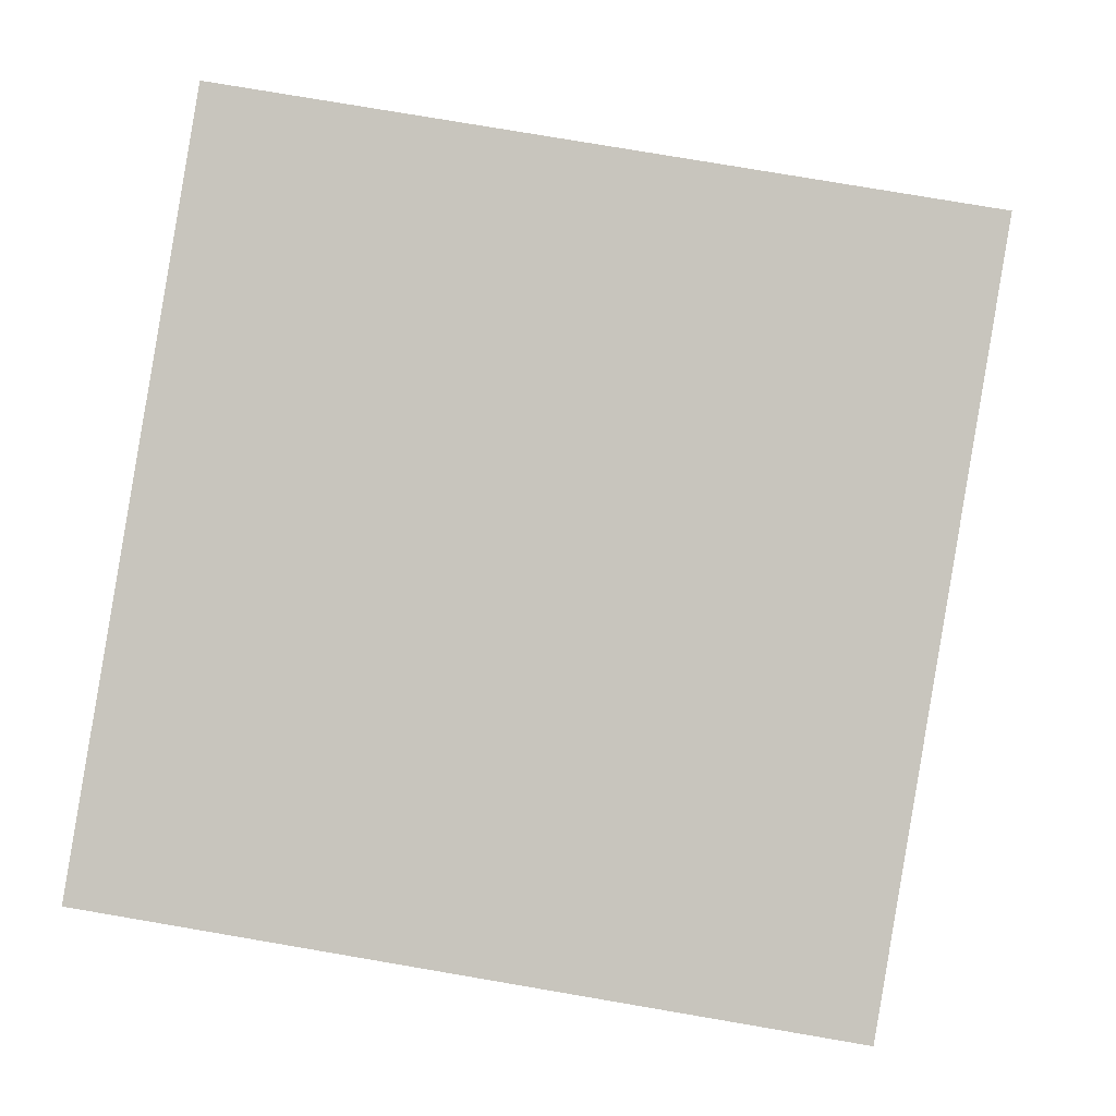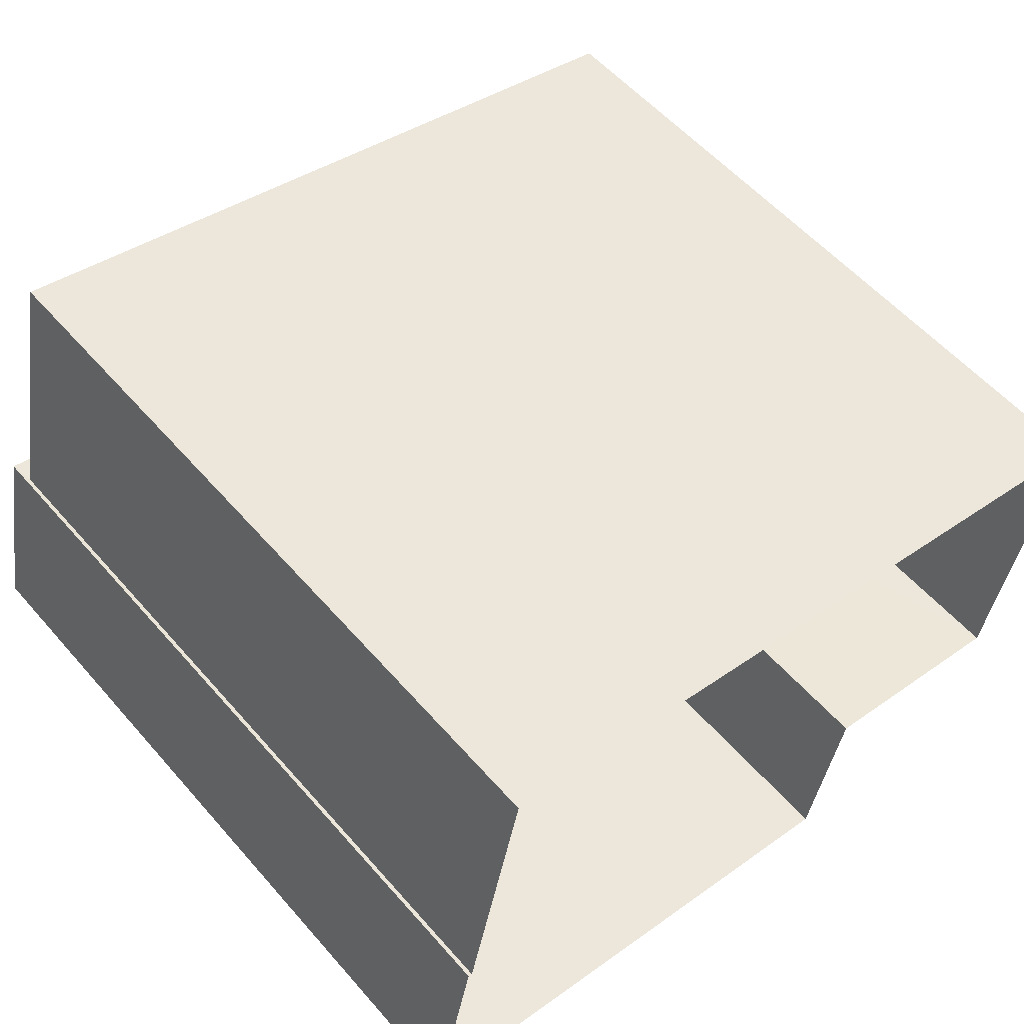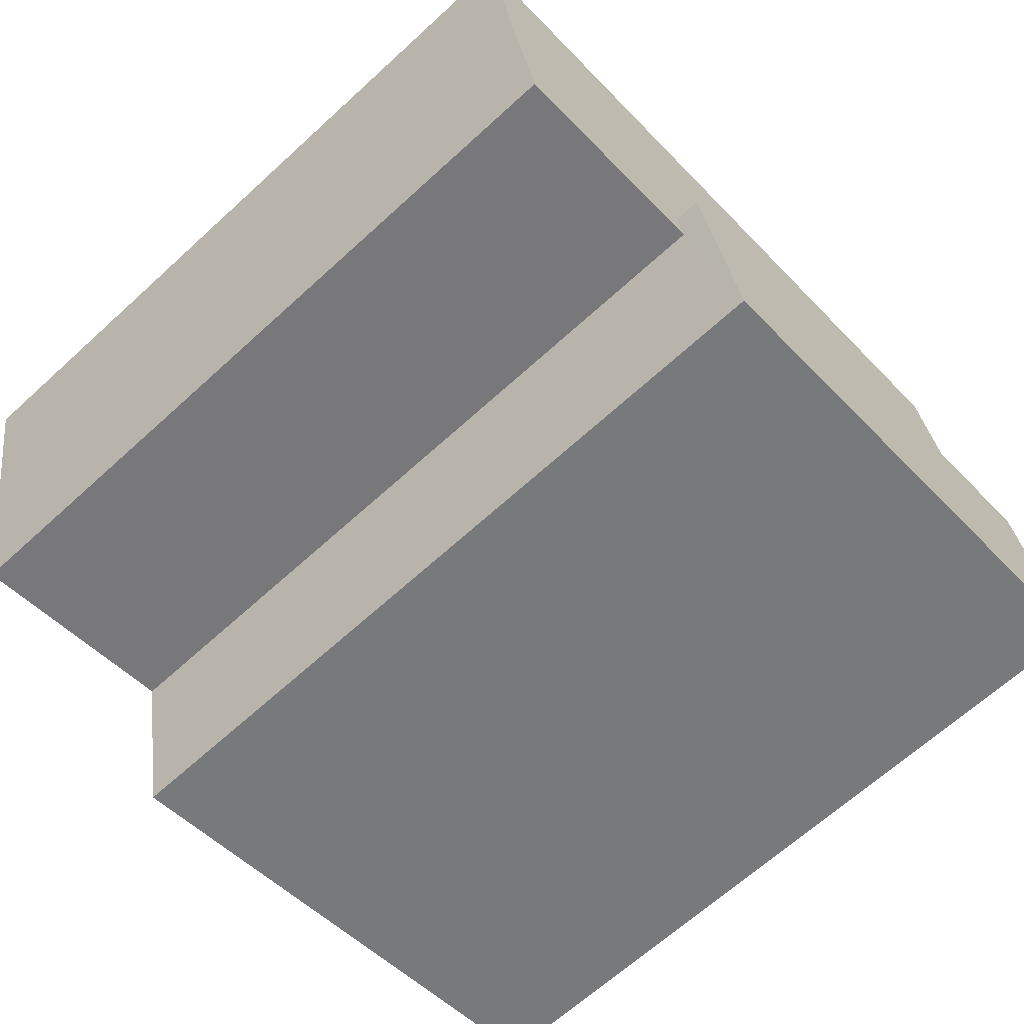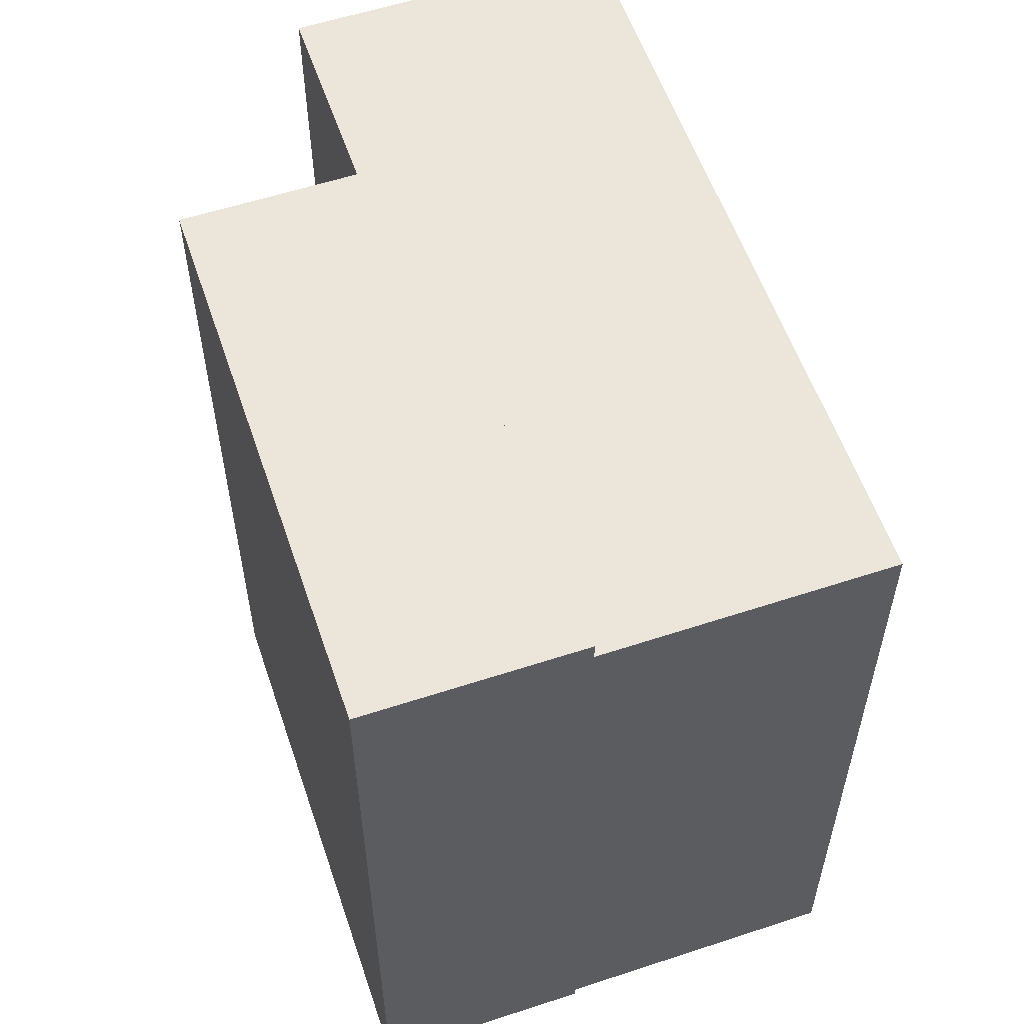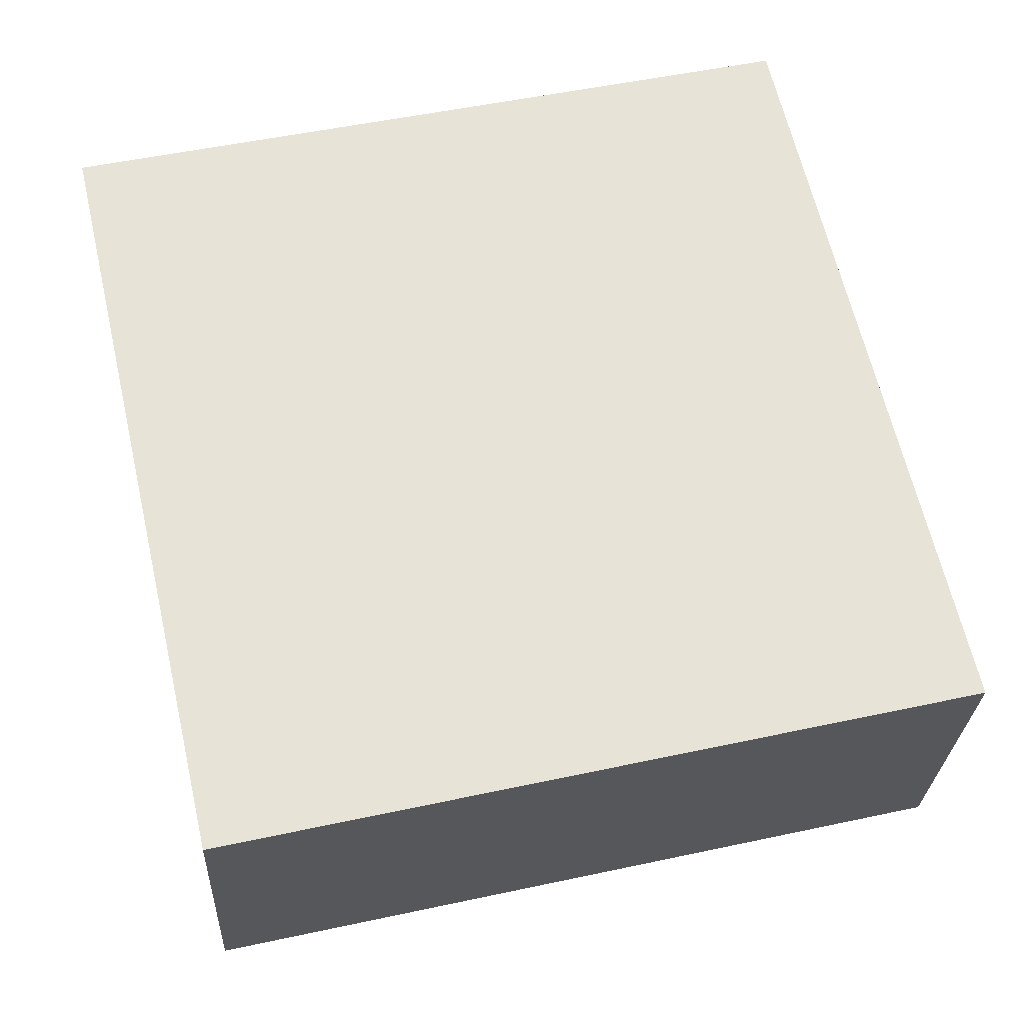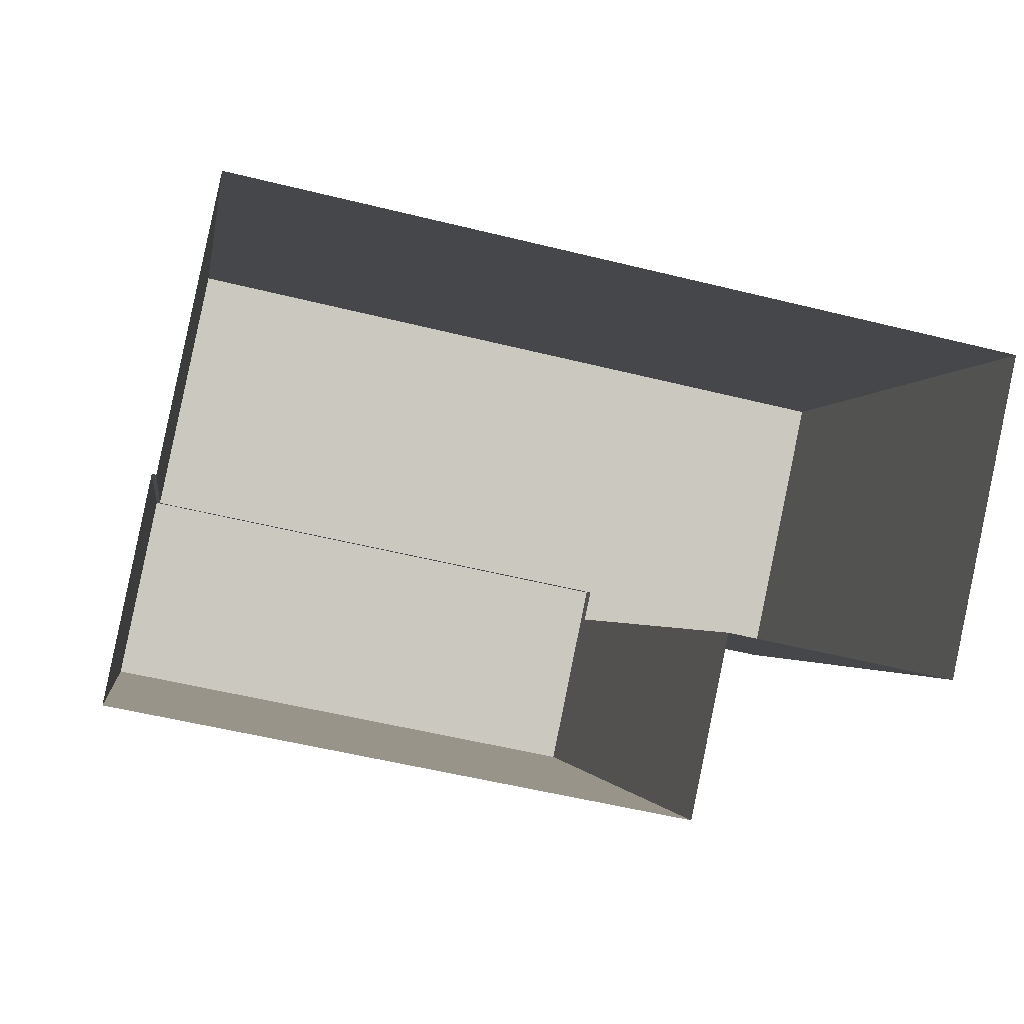
<metadata>
{"format":"obj","ext":"obj","renderer":"f3d","projection":"perspective","resolution":1024,"background":"white","views":[{"elev":77.8,"azim":-80.3,"up":"+Y"},{"elev":56.3,"azim":139.6,"up":"+Y"},{"elev":-65.9,"azim":-47.4,"up":"+Y"},{"elev":57.4,"azim":82.9,"up":"+Z"},{"elev":51.2,"azim":-103.2,"up":"+Y"},{"elev":-1.7,"azim":171.6,"up":"+Y"}]}
</metadata>
<code>
v -9726 -3.655e+04 30.03
v -9716 -3.655e+04 30.02
v -9722 -3.655e+04 30.03
v -9725 -3.655e+04 30.03
v -9716 -3.655e+04 30.02
v -9716 -3.655e+04 30.02
v -9715 -3.655e+04 30.02
v -9722 -3.656e+04 30.02
v -9716 -3.655e+04 39.71
v -9722 -3.655e+04 39.72
v -9722 -3.656e+04 39.72
v -9715 -3.655e+04 39.71
v -9725 -3.655e+04 39.4
v -9722 -3.655e+04 39.39
v -9726 -3.655e+04 39.4
v -9716 -3.655e+04 39.39
v -9722 -3.655e+04 39.39
v -9716 -3.655e+04 39.39
f 1 2 3
f 4 1 3
f 5 6 7
f 2 5 3
f 8 3 7
f 3 5 7
f 9 10 11
f 12 9 11
f 13 14 15
f 15 14 16
f 13 17 14
f 16 14 18
f 10 17 11
f 11 17 8
f 10 14 17
f 8 17 3
f 14 10 18
f 5 18 6
f 6 18 9
f 18 10 9
f 12 7 6
f 9 12 6
f 12 8 7
f 12 11 8
f 17 13 4
f 3 17 4
f 13 1 4
f 13 15 1
f 16 2 1
f 15 16 1
f 18 2 16
f 18 5 2

</code>
